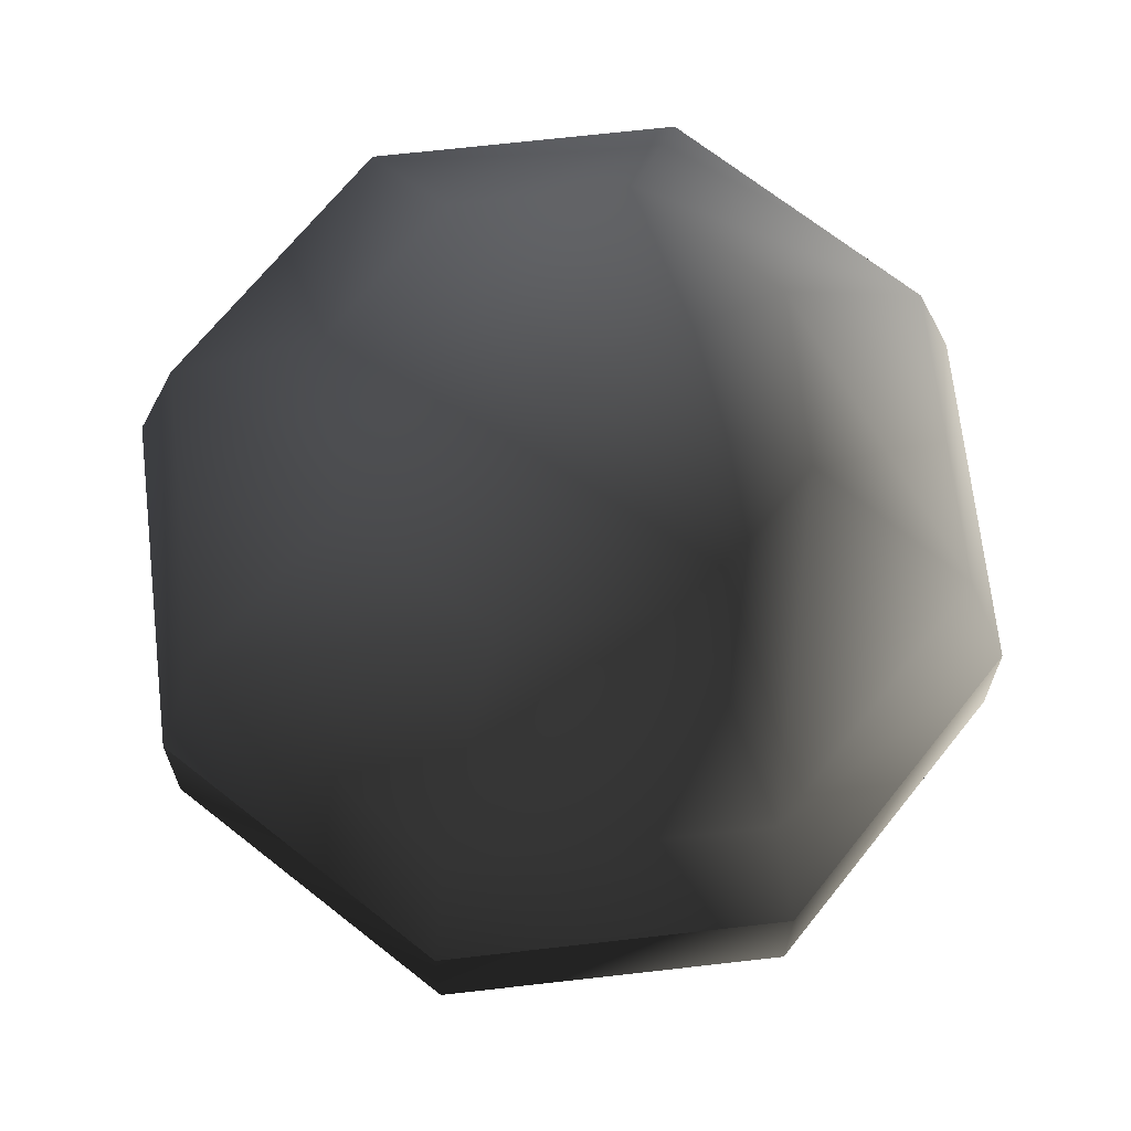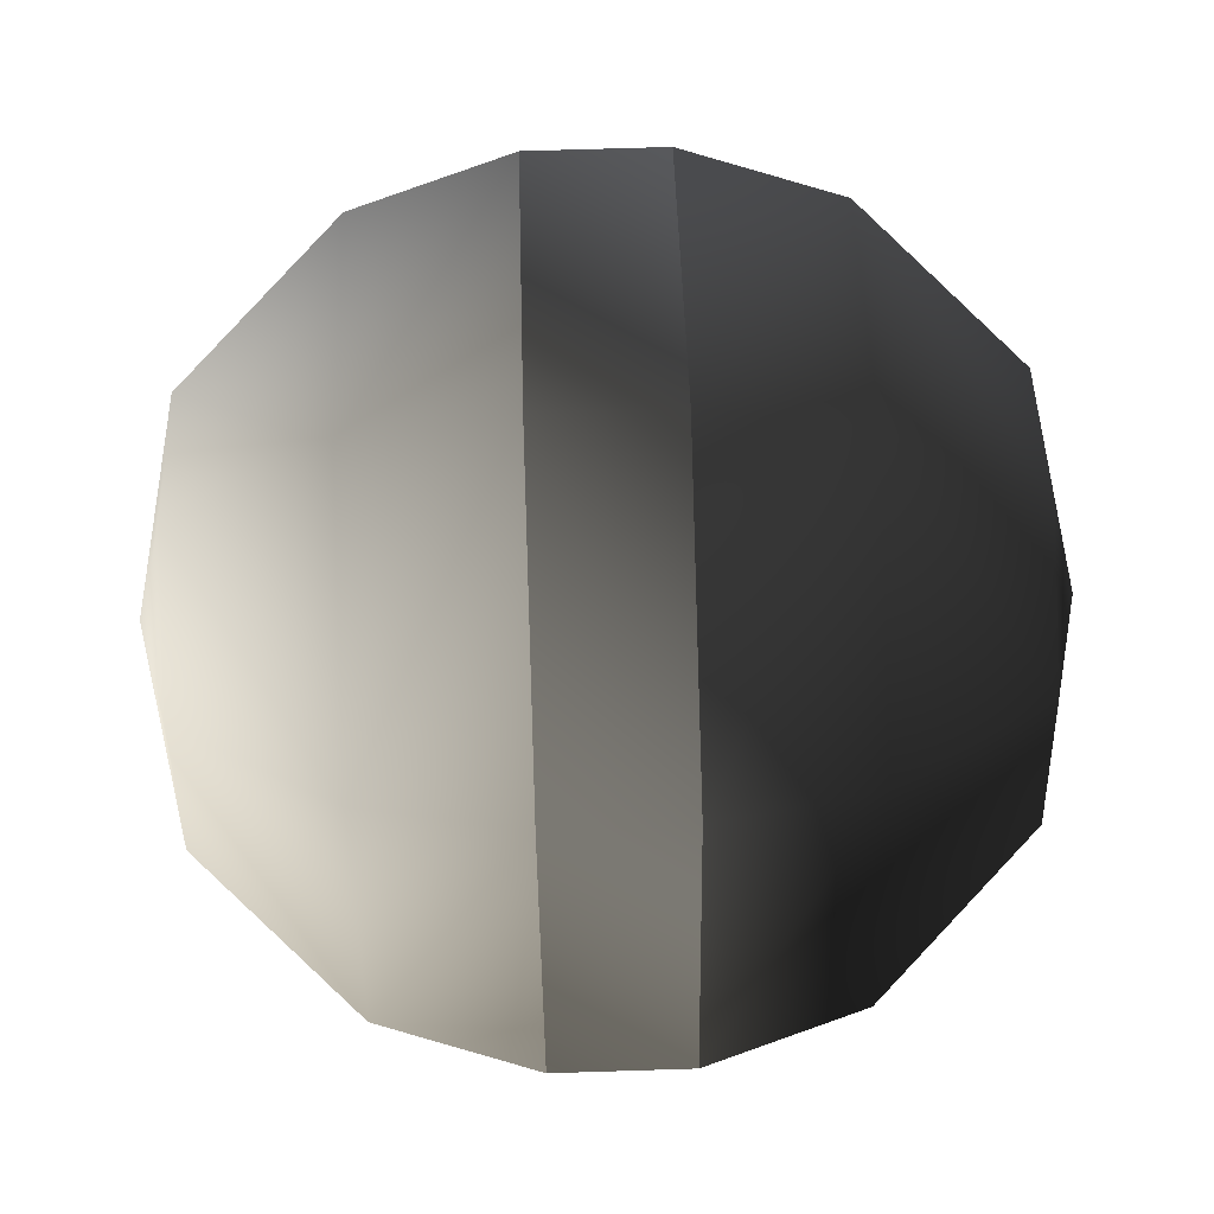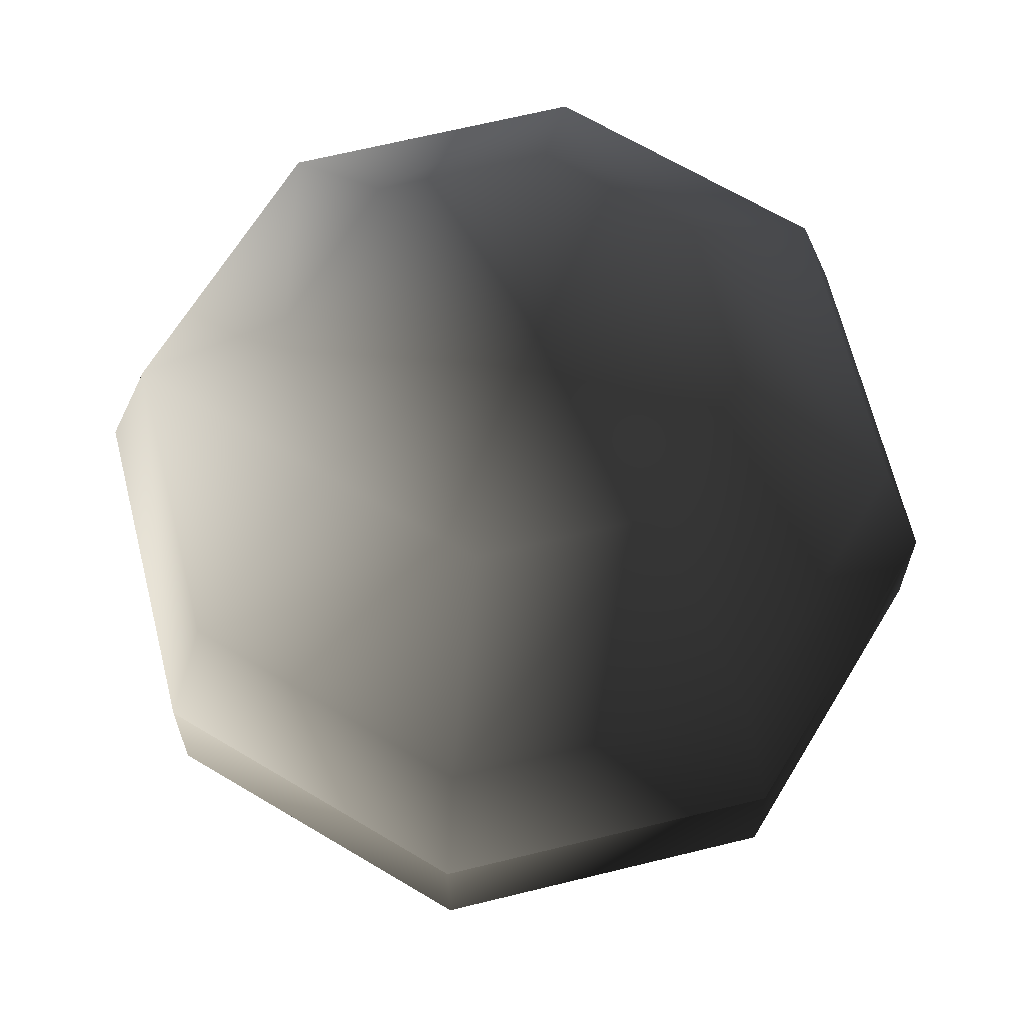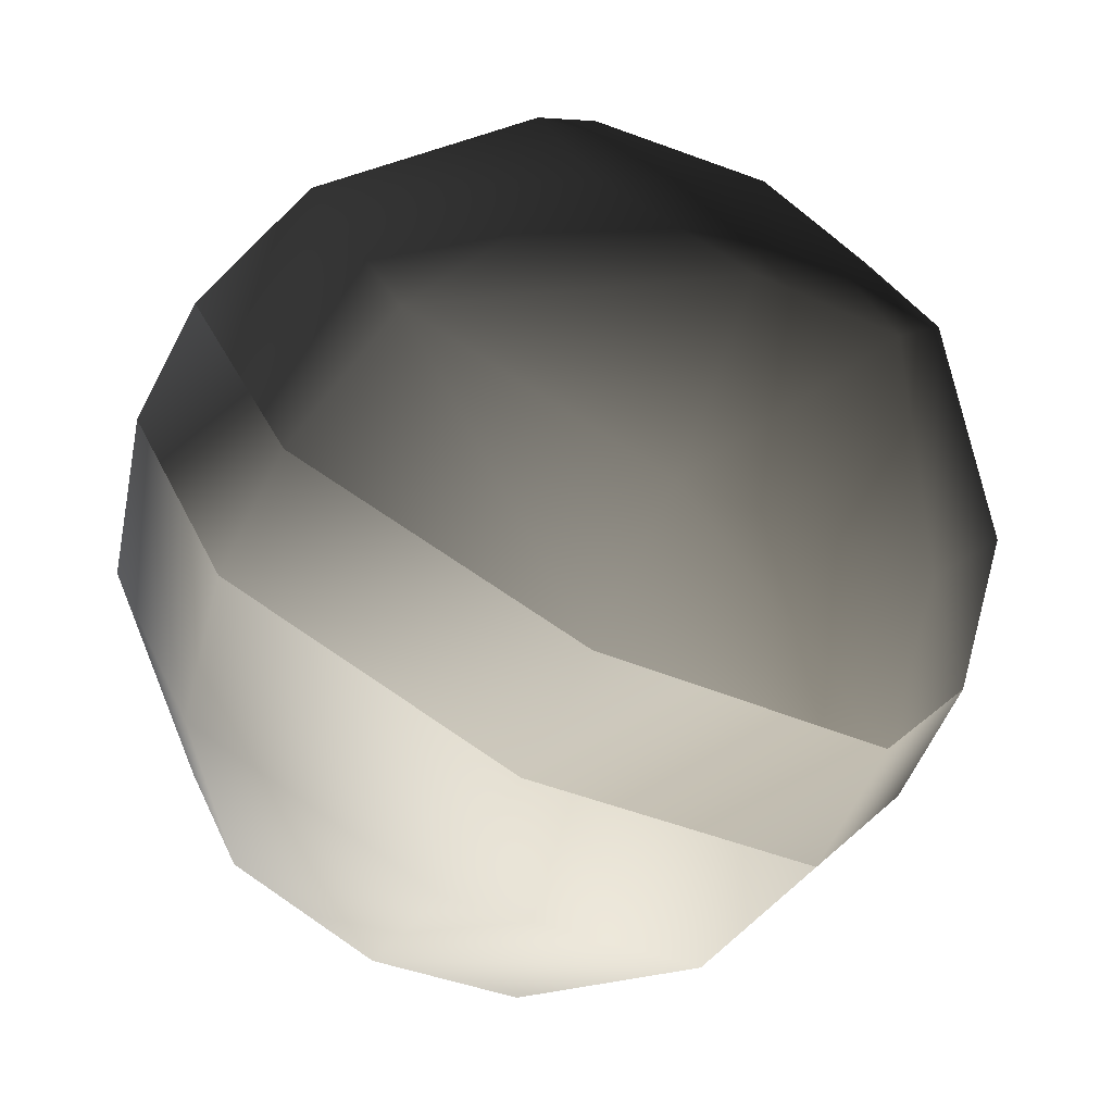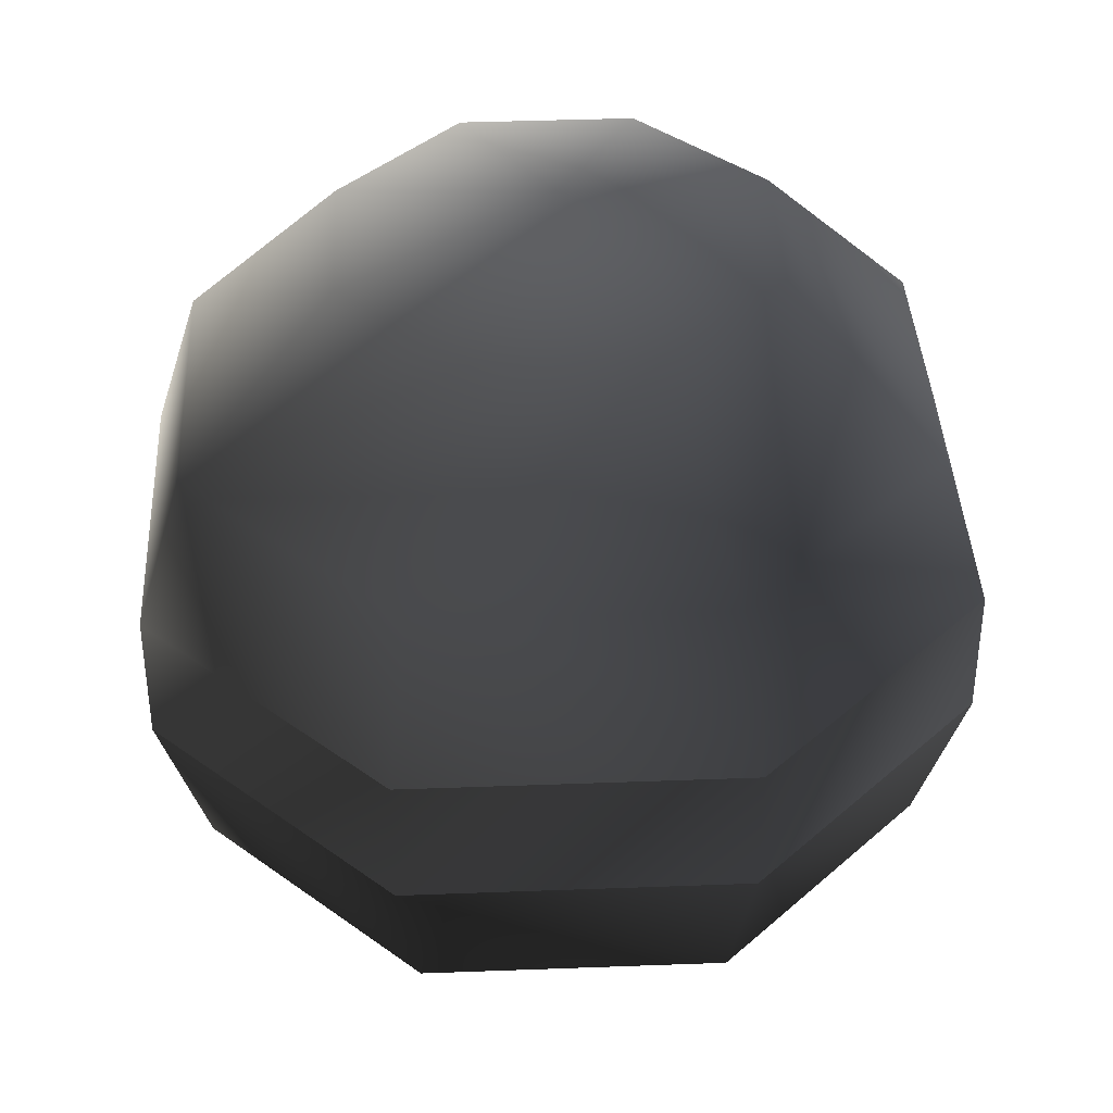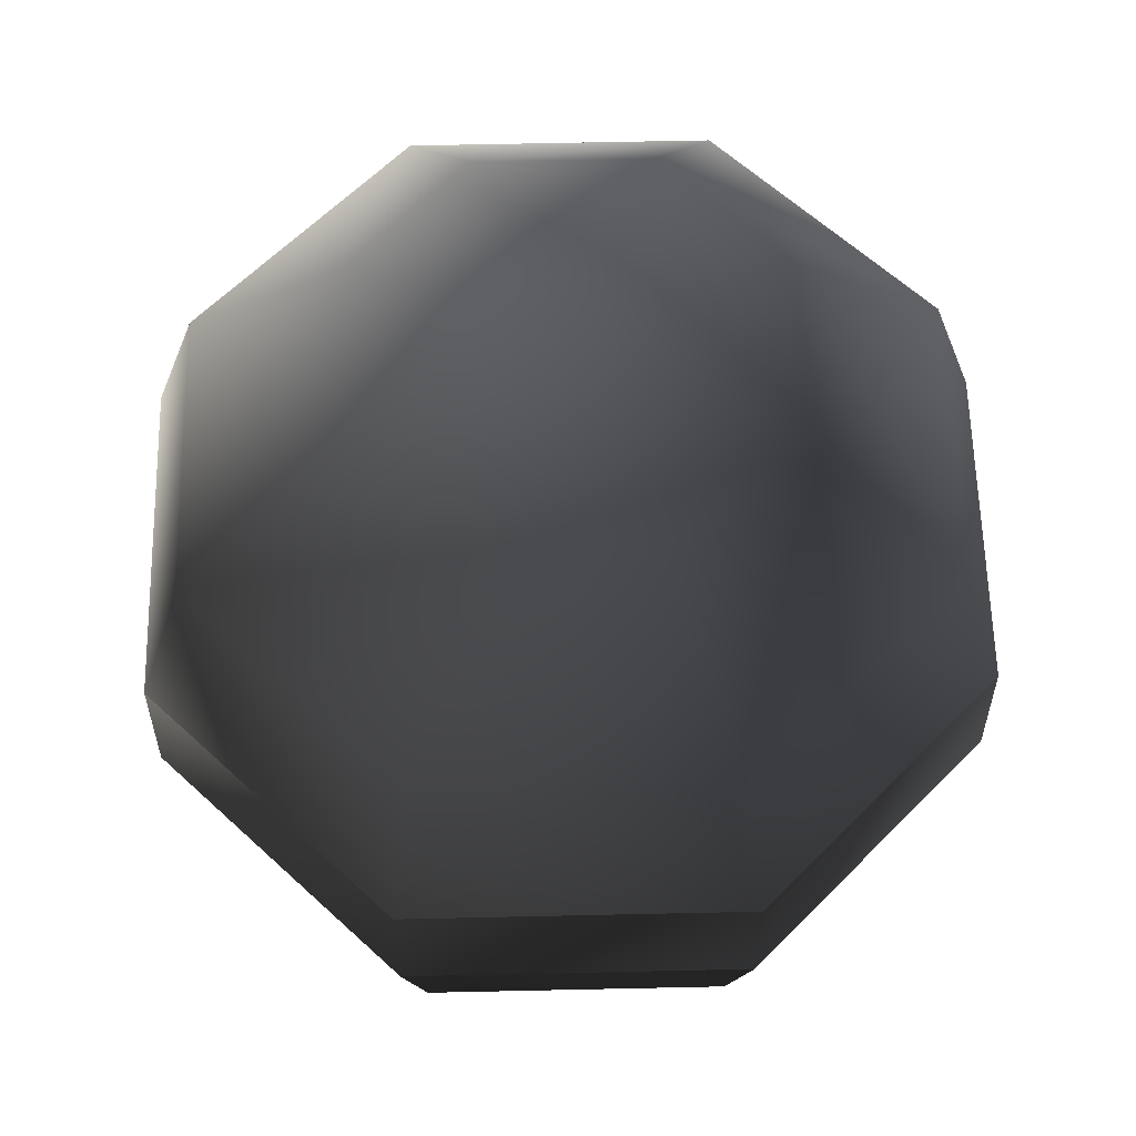
<metadata>
{"format":"obj","ext":"obj","renderer":"f3d","projection":"perspective","resolution":1024,"background":"white","views":[{"elev":68.2,"azim":61.0,"up":"+Z"},{"elev":68.9,"azim":-91.8,"up":"+Y"},{"elev":65.8,"azim":-81.4,"up":"+Z"},{"elev":-71.7,"azim":152.3,"up":"+Y"},{"elev":39.1,"azim":-25.2,"up":"+Z"},{"elev":59.6,"azim":-23.8,"up":"+Z"}]}
</metadata>
<code>
v  0 6495 3750
v  -4593 4593 3750
v  -5195 5195 1128
v  0 7347 1128
v  -2652 2652 6495
v  4593 4593 3750
v  0 3750 6495
v  5195 5195 1128
v  2652 2652 6495
v  0 0.0005487 7284
v  3750 0.0004893 6495
v  -2652 -2652 6495
v  -3750 0.0004893 6495
v  2652 -2652 6495
v  0 -3750 6495
v  6495 0.0002825 3750
v  7347 8.495e-05 1128
v  4593 -4593 3750
v  5195 -5195 1128
v  -6495 0.0002825 3750
v  -7347 8.495e-05 1128
v  -4593 -4593 3750
v  -5195 -5195 1128
v  0 -6495 3750
v  0 -7347 1128
v  3750 -0.0004893 -6495
v  6495 -0.0002825 -3750
v  4593 4593 -3750
v  2652 2652 -6495
v  7347 -8.495e-05 -1128
v  5195 5195 -1128
v  2652 -2652 -6495
v  0 -0.0005487 -7284
v  4593 -4593 -3750
v  0 -3750 -6495
v  5195 -5195 -1128
v  0 3750 -6495
v  -2652 -2652 -6495
v  -2652 2652 -6495
v  -3750 -0.0004893 -6495
v  0 -6495 -3750
v  -4593 -4593 -3750
v  0 -7347 -1128
v  -5195 -5195 -1128
v  -4593 4593 -3750
v  -6495 -0.0002825 -3750
v  0 6495 -3750
v  0 7347 -1128
v  -5195 5195 -1128
v  -7347 -8.495e-05 -1128
g frm-Reciever
f 1 2 3
f 4 1 3
f 2 1 5
f 1 6 7
f 6 1 4
f 1 7 5
f 8 6 4
f 6 9 7
f 7 9 10
f 5 7 10
f 9 11 10
f 12 13 10
f 10 11 14
f 15 12 10
f 14 15 10
f 10 13 5
f 16 11 9
f 6 16 9
f 16 6 8
f 17 16 8
f 18 16 17
f 16 18 11
f 19 18 17
f 18 14 11
f 2 5 13
f 20 2 13
f 20 13 12
f 2 20 21
f 3 2 21
f 20 22 23
f 21 20 23
f 22 20 12
f 24 15 14
f 18 24 14
f 22 12 15
f 24 22 15
f 24 18 19
f 25 24 19
f 22 24 25
f 23 22 25
g frm-Reciever
f 26 27 28
f 29 26 28
f 28 27 30
f 31 28 30
f 26 32 27
f 32 26 33
f 33 26 29
f 32 34 27
f 32 35 34
f 33 35 32
f 27 34 36
f 30 27 36
f 29 37 33
f 38 35 33
f 33 37 39
f 40 38 33
f 39 40 33
f 35 41 34
f 35 38 41
f 38 42 41
f 34 41 43
f 41 42 44
f 43 41 44
f 36 34 43
f 39 37 45
f 39 45 46
f 40 39 46
f 37 47 45
f 45 47 48
f 49 45 48
f 29 28 47
f 37 29 47
f 47 28 31
f 48 47 31
f 40 46 42
f 38 40 42
f 42 46 50
f 44 42 50
f 50 46 49
f 46 45 49
g frm-Reciever
f 8 31 30
f 17 8 30
f 31 8 4
f 48 31 4
f 48 4 3
f 49 48 3
f 49 3 21
f 50 49 21
f 17 30 36
f 19 17 36
f 19 36 43
f 25 19 43
f 25 43 44
f 23 25 44
f 23 44 50
f 21 23 50

</code>
